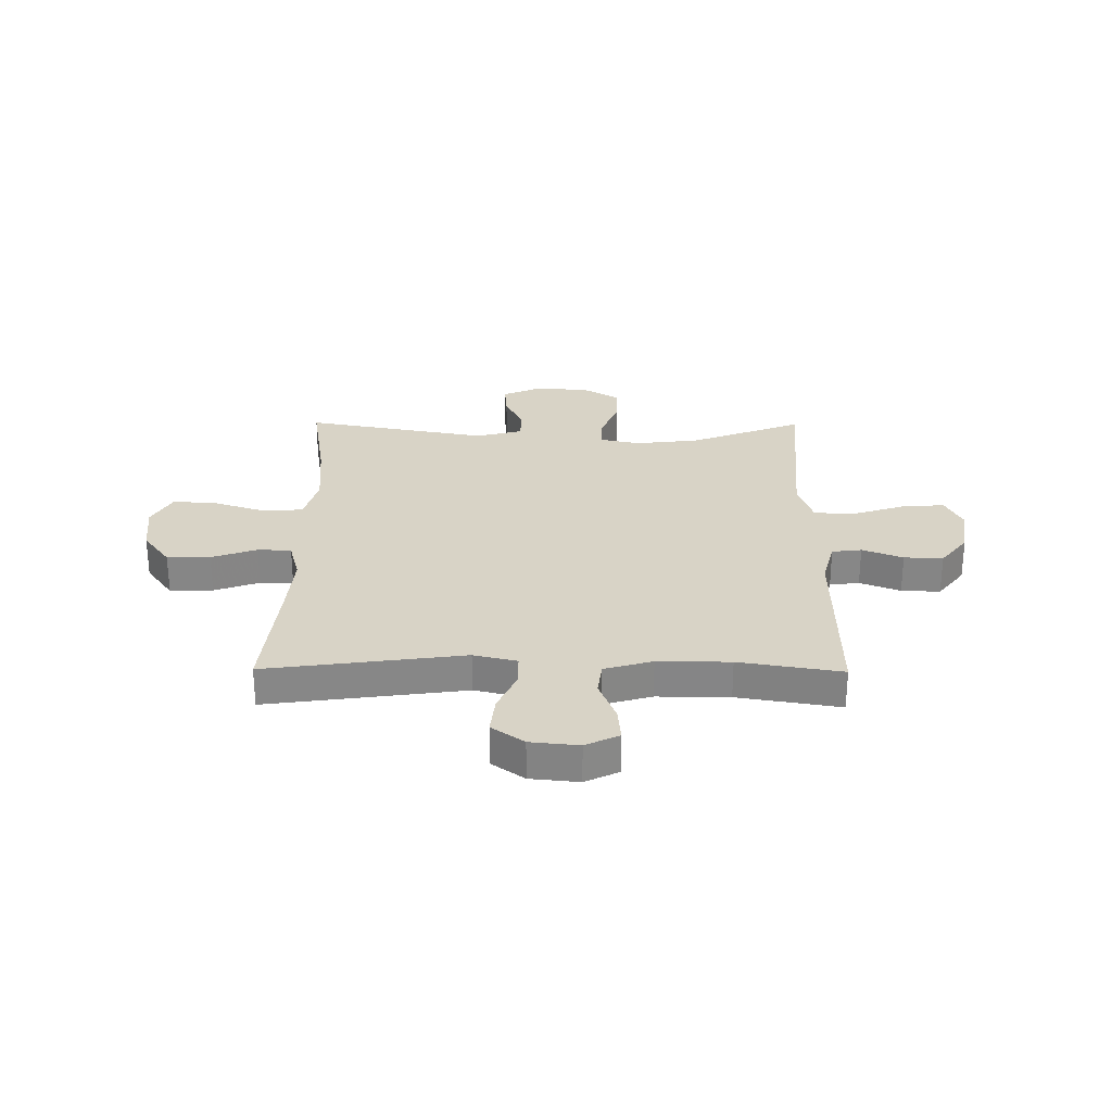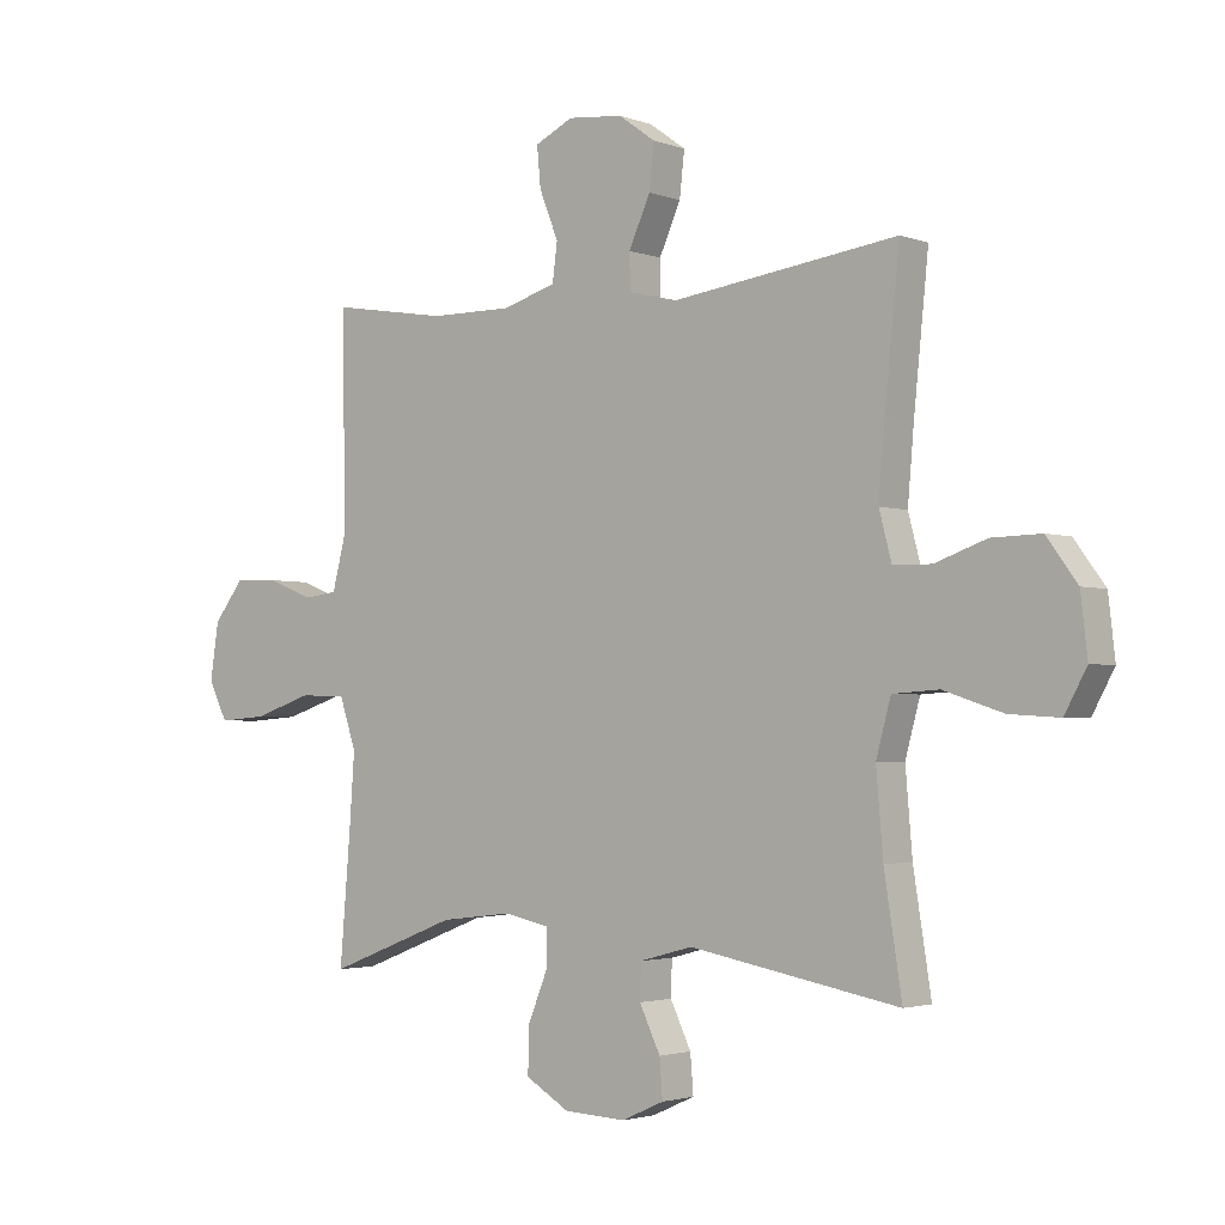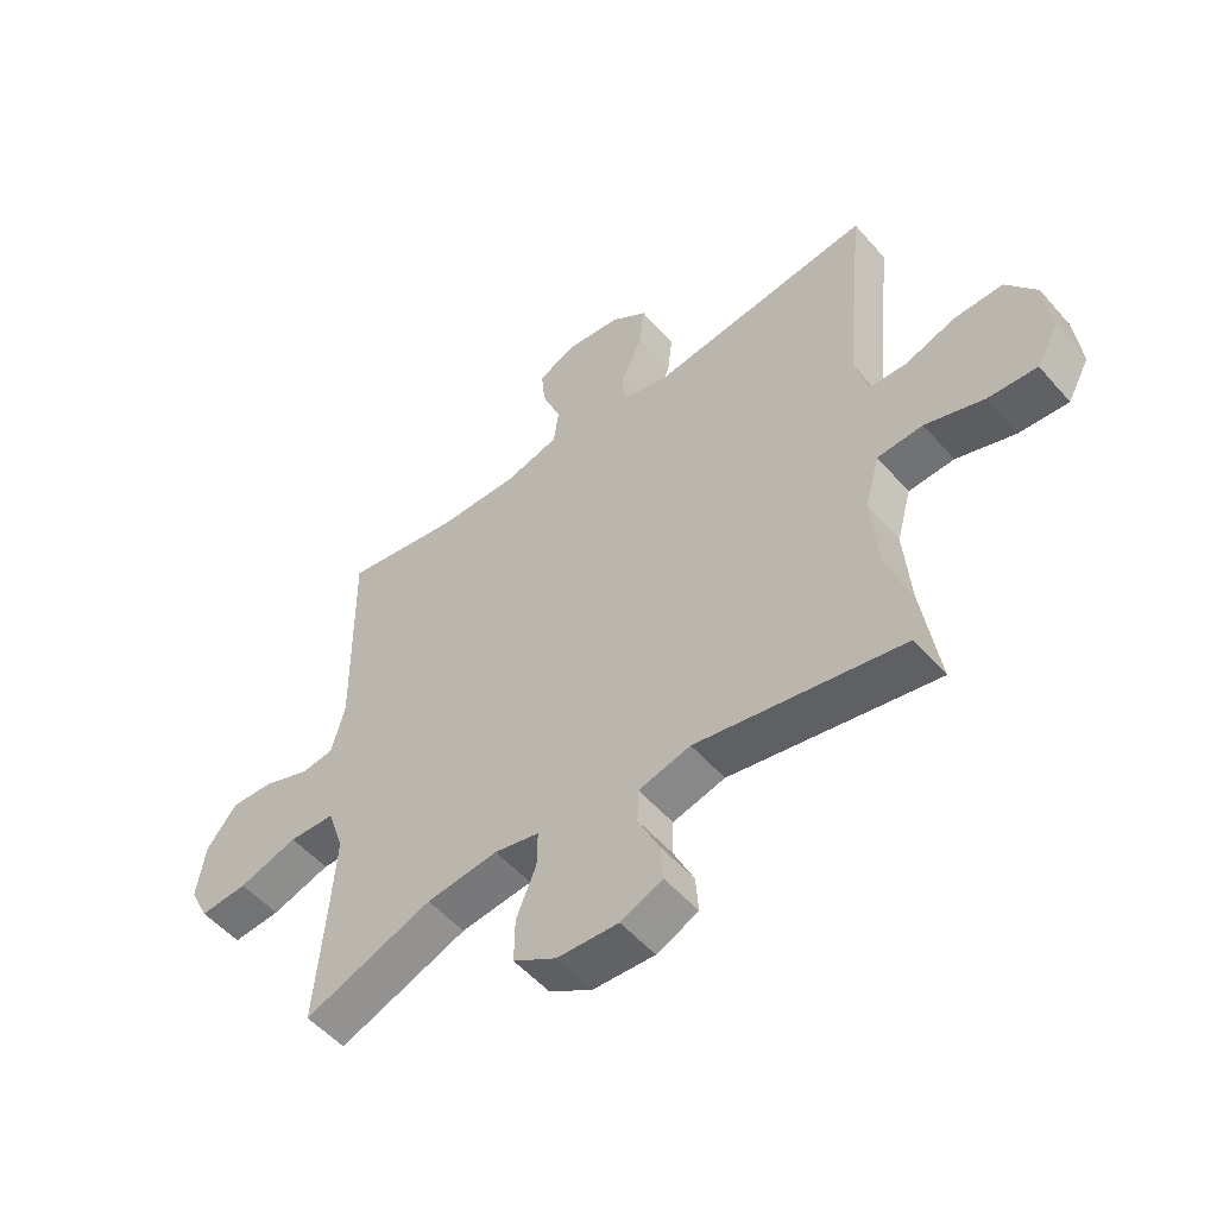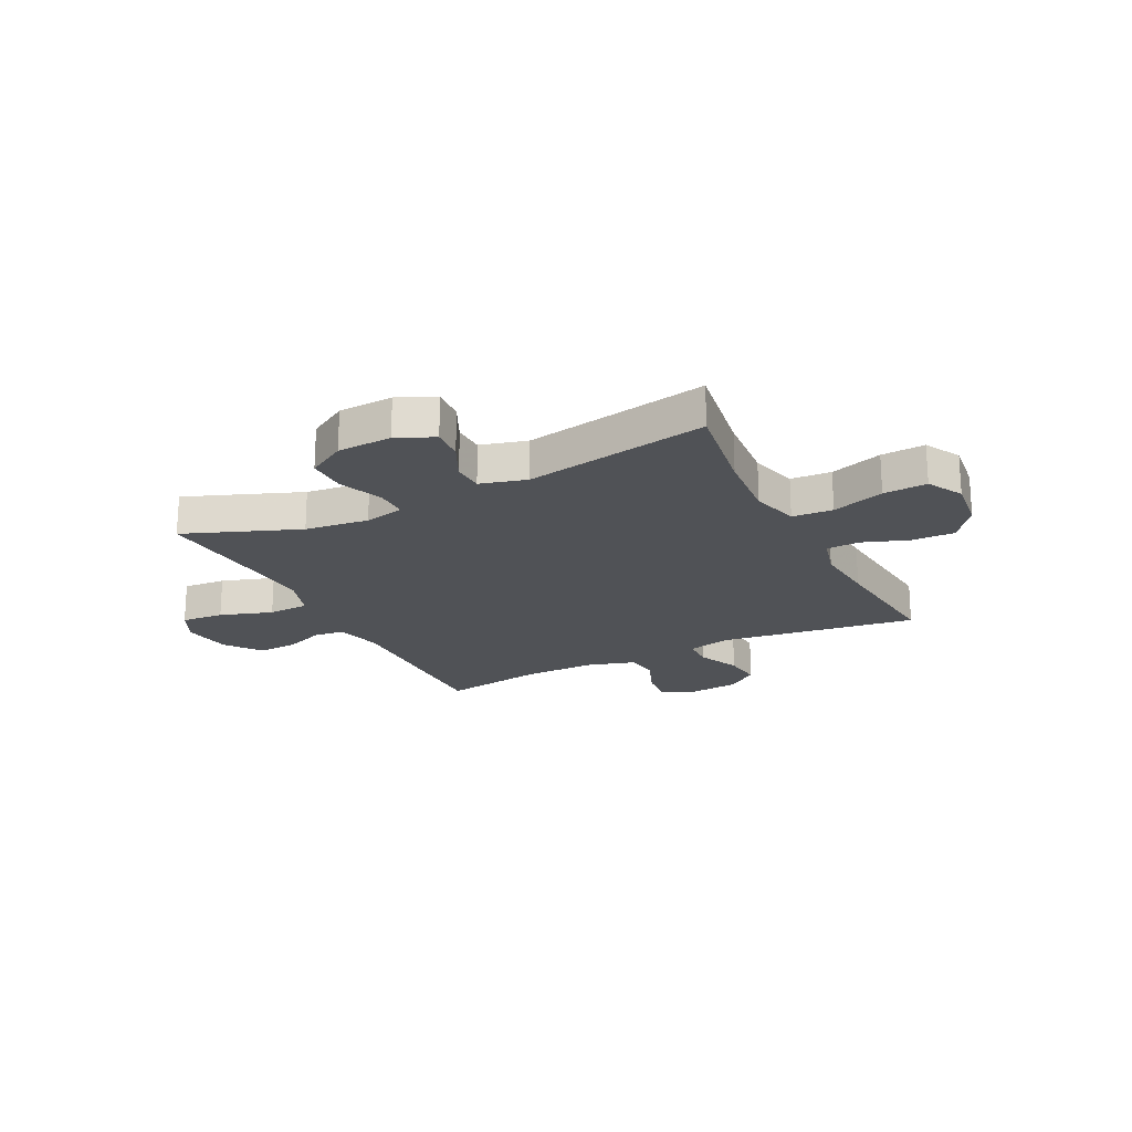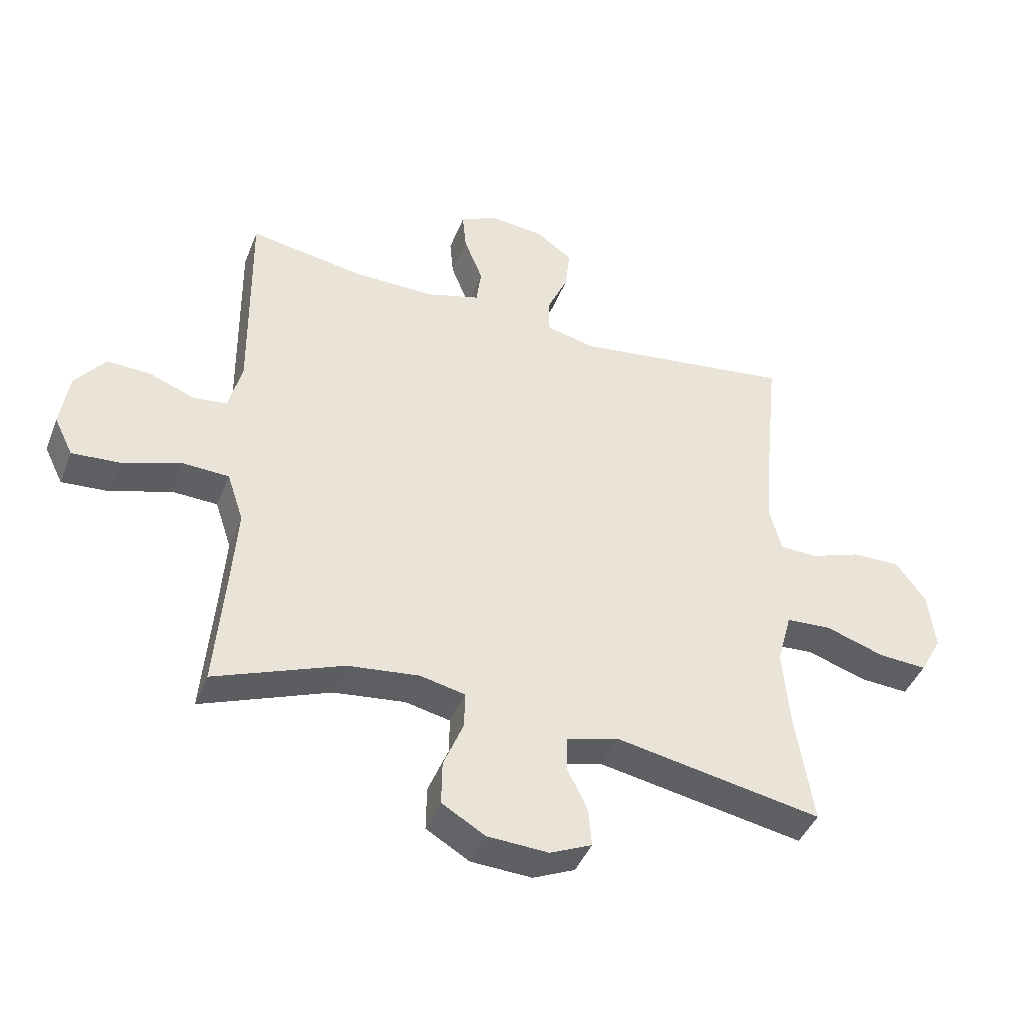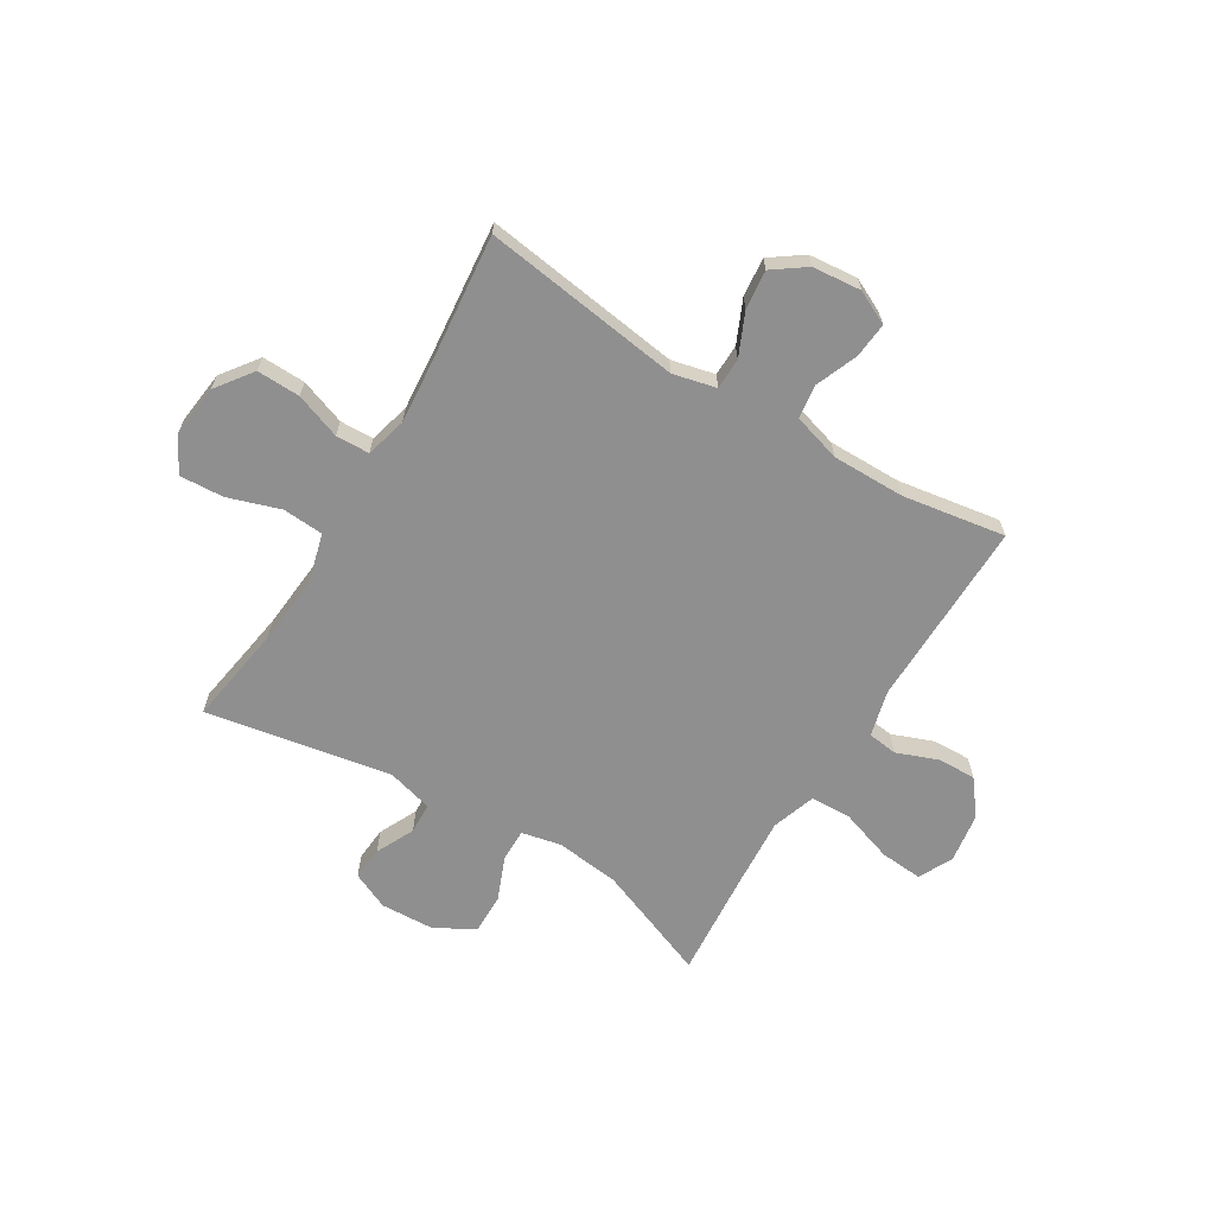
<metadata>
{"format":"obj","ext":"obj","renderer":"f3d","projection":"perspective","resolution":1024,"background":"white","views":[{"elev":28.0,"azim":0.5,"up":"+Y"},{"elev":-2.5,"azim":-141.4,"up":"+Z"},{"elev":-52.8,"azim":-140.2,"up":"+Z"},{"elev":-21.0,"azim":-153.4,"up":"+Y"},{"elev":-42.8,"azim":159.3,"up":"+Z"},{"elev":-65.4,"azim":-31.4,"up":"+Y"}]}
</metadata>
<code>
v -0.5 0.07 -0.5
v -0.471 0.07 -0.316
v -0.46 0.07 -0.184
v -0.484 0.07 -0.096
v -0.559 0.07 -0.091
v -0.656 0.07 -0.123
v -0.737 0.07 -0.128
v -0.773 0.07 -0.062
v -0.762 0.07 0.034
v -0.712 0.07 0.102
v -0.632 0.07 0.1
v -0.548 0.07 0.07
v -0.486 0.07 0.072
v -0.466 0.07 0.148
v -0.476 0.07 0.265
v -0.5 0.07 0.5
v -0.134 0.07 0.45
v -0.054 0.07 0.469
v -0.053 0.07 0.527
v -0.088 0.07 0.605
v -0.096 0.07 0.677
v -0.036 0.07 0.72
v 0.054 0.07 0.729
v 0.116 0.07 0.699
v 0.11 0.07 0.634
v 0.079 0.07 0.556
v 0.087 0.07 0.494
v 0.176 0.07 0.468
v 0.31 0.07 0.469
v 0.5 0.07 0.5
v 0.496 0.07 0.153
v 0.518 0.07 0.068
v 0.573 0.07 0.061
v 0.648 0.07 0.09
v 0.72 0.07 0.093
v 0.77 0.07 0.029
v 0.784 0.07 -0.063
v 0.753 0.07 -0.126
v 0.674 0.07 -0.12
v 0.577 0.07 -0.088
v 0.501 0.07 -0.091
v 0.474 0.07 -0.172
v 0.483 0.07 -0.297
v 0.5 0.07 -0.5
v 0.288 0.07 -0.418
v 0.17 0.07 -0.404
v 0.096 0.07 -0.42
v 0.097 0.07 -0.48
v 0.13 0.07 -0.561
v 0.131 0.07 -0.634
v 0.06 0.07 -0.676
v -0.041 0.07 -0.681
v -0.11 0.07 -0.65
v -0.105 0.07 -0.588
v -0.071 0.07 -0.517
v -0.073 0.07 -0.46
v -0.159 0.07 -0.437
v -0.5 0 -0.5
v -0.471 0 -0.316
v -0.46 0 -0.184
v -0.484 0 -0.096
v -0.559 0 -0.091
v -0.656 0 -0.123
v -0.737 0 -0.128
v -0.773 0 -0.062
v -0.762 0 0.034
v -0.712 0 0.102
v -0.632 0 0.1
v -0.548 0 0.07
v -0.486 0 0.072
v -0.466 0 0.148
v -0.476 0 0.265
v -0.5 0 0.5
v -0.134 0 0.45
v -0.054 0 0.469
v -0.053 0 0.527
v -0.088 0 0.605
v -0.096 0 0.677
v -0.036 0 0.72
v 0.054 0 0.729
v 0.116 0 0.699
v 0.11 0 0.634
v 0.079 0 0.556
v 0.087 0 0.494
v 0.176 0 0.468
v 0.31 0 0.469
v 0.5 0 0.5
v 0.496 0 0.153
v 0.518 0 0.068
v 0.573 0 0.061
v 0.648 0 0.09
v 0.72 0 0.093
v 0.77 0 0.029
v 0.784 0 -0.063
v 0.753 0 -0.126
v 0.674 0 -0.12
v 0.577 0 -0.088
v 0.501 0 -0.091
v 0.474 0 -0.172
v 0.483 0 -0.297
v 0.5 0 -0.5
v 0.288 0 -0.418
v 0.17 0 -0.404
v 0.096 0 -0.42
v 0.097 0 -0.48
v 0.13 0 -0.561
v 0.131 0 -0.634
v 0.06 0 -0.676
v -0.041 0 -0.681
v -0.11 0 -0.65
v -0.105 0 -0.588
v -0.071 0 -0.517
v -0.073 0 -0.46
v -0.159 0 -0.437
f 53 54 55
f 52 53 55
f 51 52 55
f 50 51 55
f 49 50 55
f 48 49 55
f 47 48 55 56
f 43 44 45
f 42 43 45 46
f 41 42 46 47
f 38 39 40
f 37 38 40
f 36 37 40
f 35 36 40
f 34 35 40
f 33 34 40
f 32 33 40 41
f 47 56 57
f 41 47 57
f 32 41 57
f 31 32 57
f 24 25 26
f 23 24 26
f 22 23 26
f 21 22 26
f 20 21 26
f 19 20 26
f 18 19 26 27
f 17 18 27 28
f 15 16 17
f 17 28 29
f 15 17 29
f 14 15 29
f 10 11 12
f 9 10 12
f 8 9 12
f 7 8 12
f 6 7 12
f 5 6 12
f 4 5 12 13
f 30 31 57
f 29 30 57
f 14 29 57
f 13 14 57
f 4 13 57
f 3 4 57
f 57 1 2
f 2 3 57
f 112 111 110
f 112 110 109
f 112 109 108
f 112 108 107
f 112 107 106
f 112 106 105
f 113 112 105 104
f 102 101 100
f 103 102 100 99
f 104 103 99 98
f 97 96 95
f 97 95 94
f 97 94 93
f 97 93 92
f 97 92 91
f 97 91 90
f 98 97 90 89
f 114 113 104
f 114 104 98
f 114 98 89
f 114 89 88
f 83 82 81
f 83 81 80
f 83 80 79
f 83 79 78
f 83 78 77
f 83 77 76
f 84 83 76 75
f 85 84 75 74
f 74 73 72
f 86 85 74
f 86 74 72
f 86 72 71
f 69 68 67
f 69 67 66
f 69 66 65
f 69 65 64
f 69 64 63
f 69 63 62
f 70 69 62 61
f 114 88 87
f 114 87 86
f 114 86 71
f 114 71 70
f 114 70 61
f 114 61 60
f 59 58 114
f 114 60 59
f 1 58 59 2
f 2 59 60 3
f 3 60 61 4
f 4 61 62 5
f 5 62 63 6
f 6 63 64 7
f 7 64 65 8
f 8 65 66 9
f 9 66 67 10
f 10 67 68 11
f 11 68 69 12
f 12 69 70 13
f 13 70 71 14
f 14 71 72 15
f 15 72 73 16
f 16 73 74 17
f 17 74 75 18
f 18 75 76 19
f 19 76 77 20
f 20 77 78 21
f 21 78 79 22
f 22 79 80 23
f 23 80 81 24
f 24 81 82 25
f 25 82 83 26
f 26 83 84 27
f 27 84 85 28
f 28 85 86 29
f 29 86 87 30
f 30 87 88 31
f 31 88 89 32
f 32 89 90 33
f 33 90 91 34
f 34 91 92 35
f 35 92 93 36
f 36 93 94 37
f 37 94 95 38
f 38 95 96 39
f 39 96 97 40
f 40 97 98 41
f 41 98 99 42
f 42 99 100 43
f 43 100 101 44
f 44 101 102 45
f 45 102 103 46
f 46 103 104 47
f 47 104 105 48
f 48 105 106 49
f 49 106 107 50
f 50 107 108 51
f 51 108 109 52
f 52 109 110 53
f 53 110 111 54
f 54 111 112 55
f 55 112 113 56
f 56 113 114 57
f 57 114 58 1

</code>
